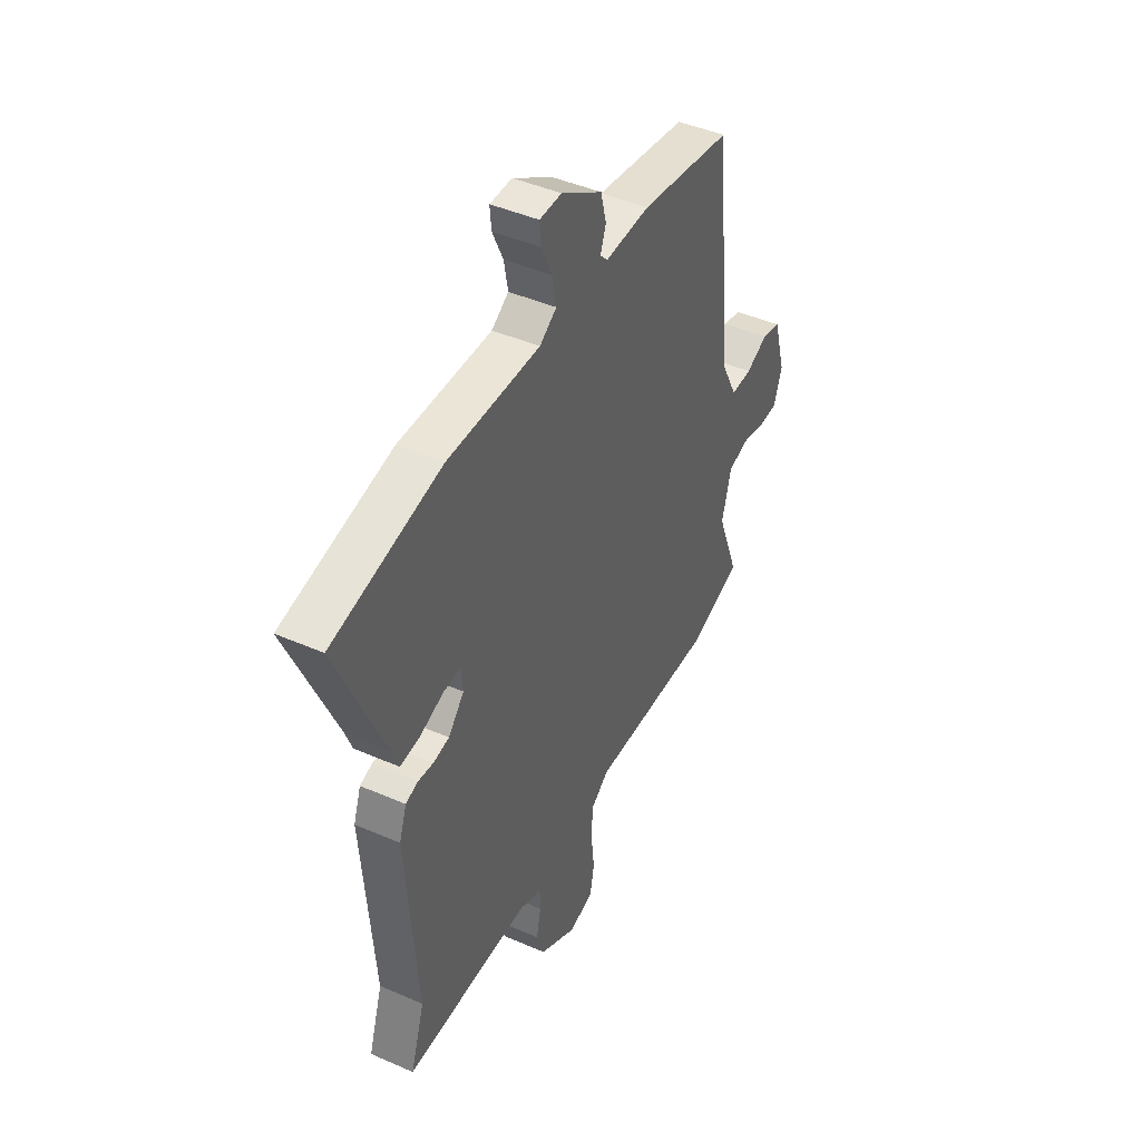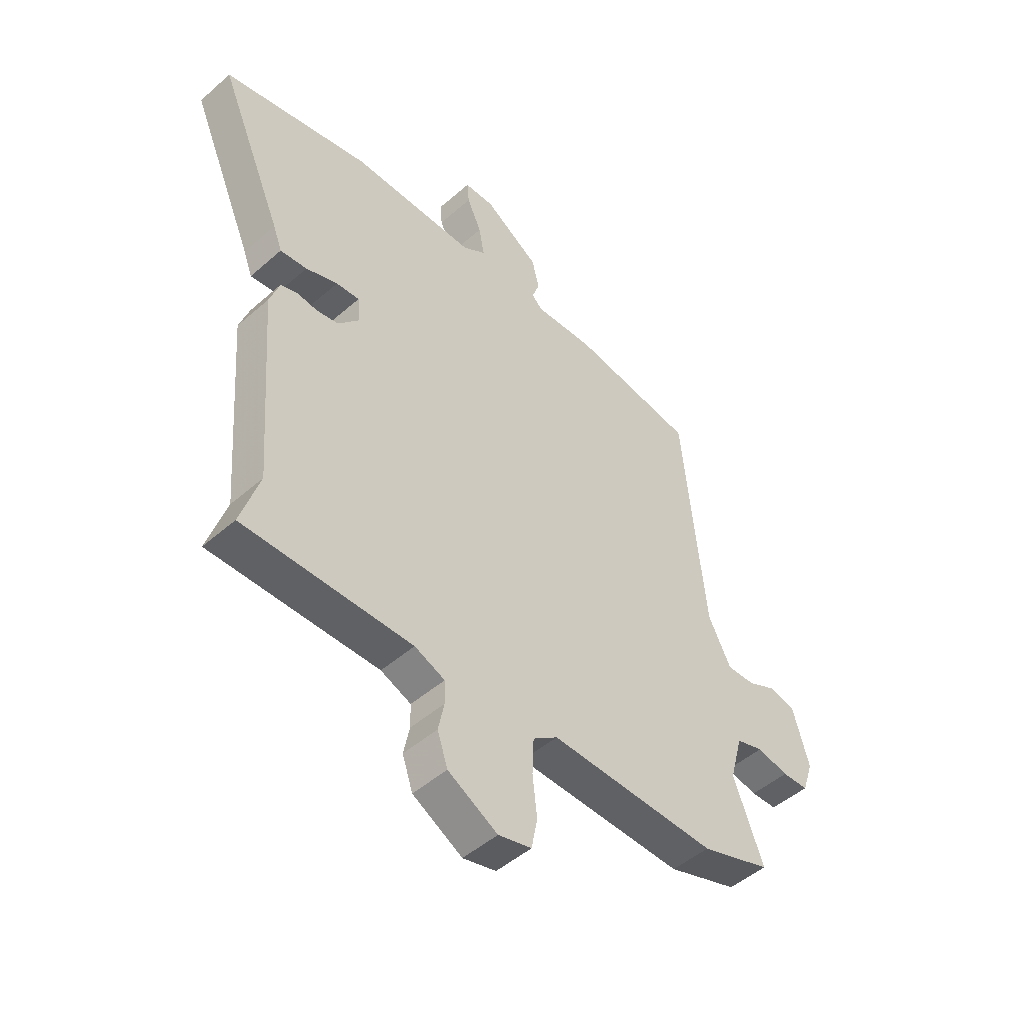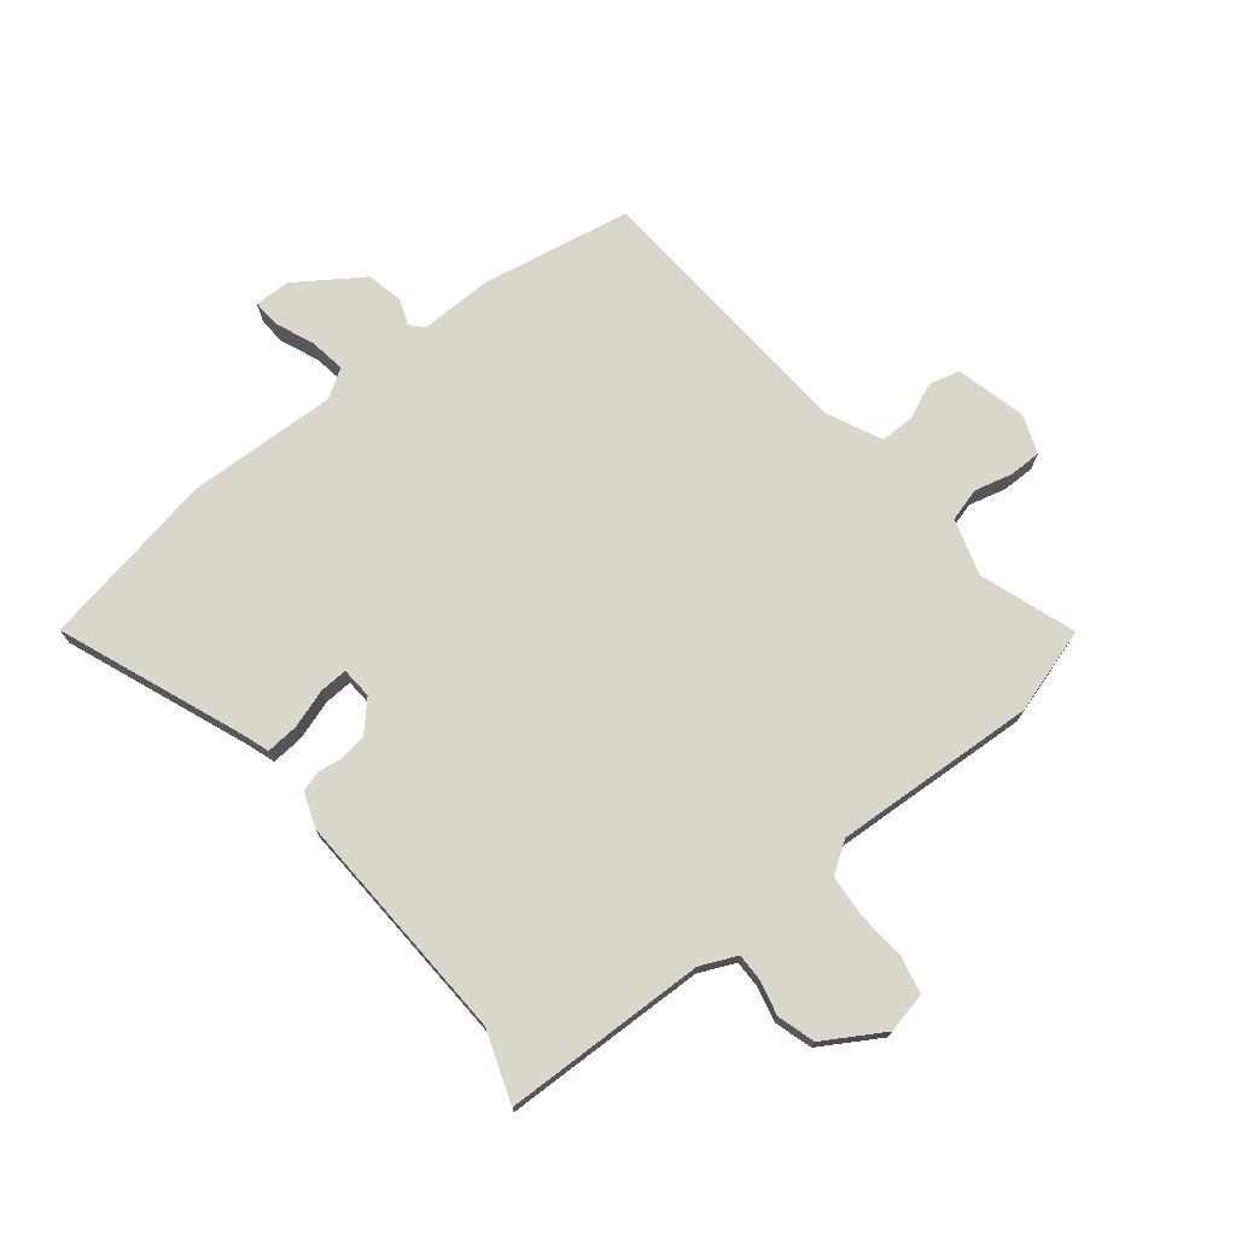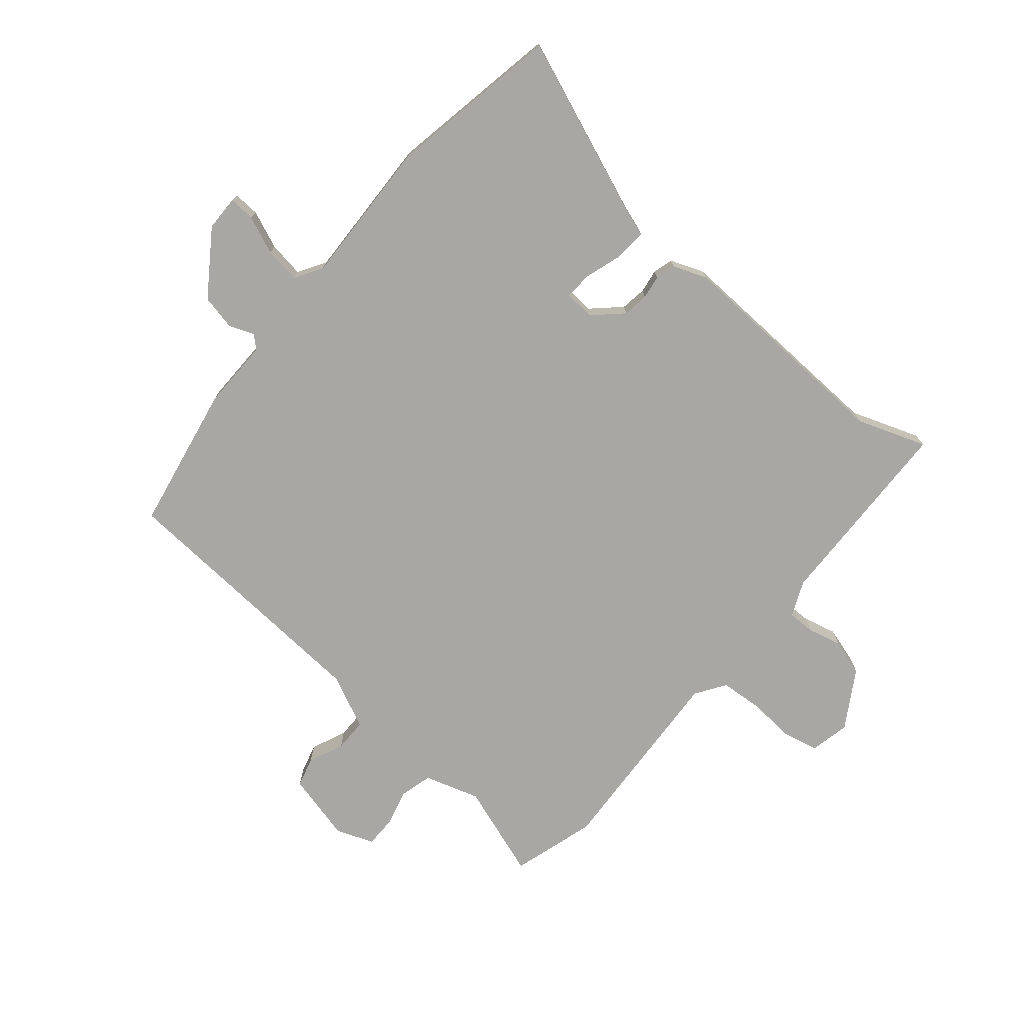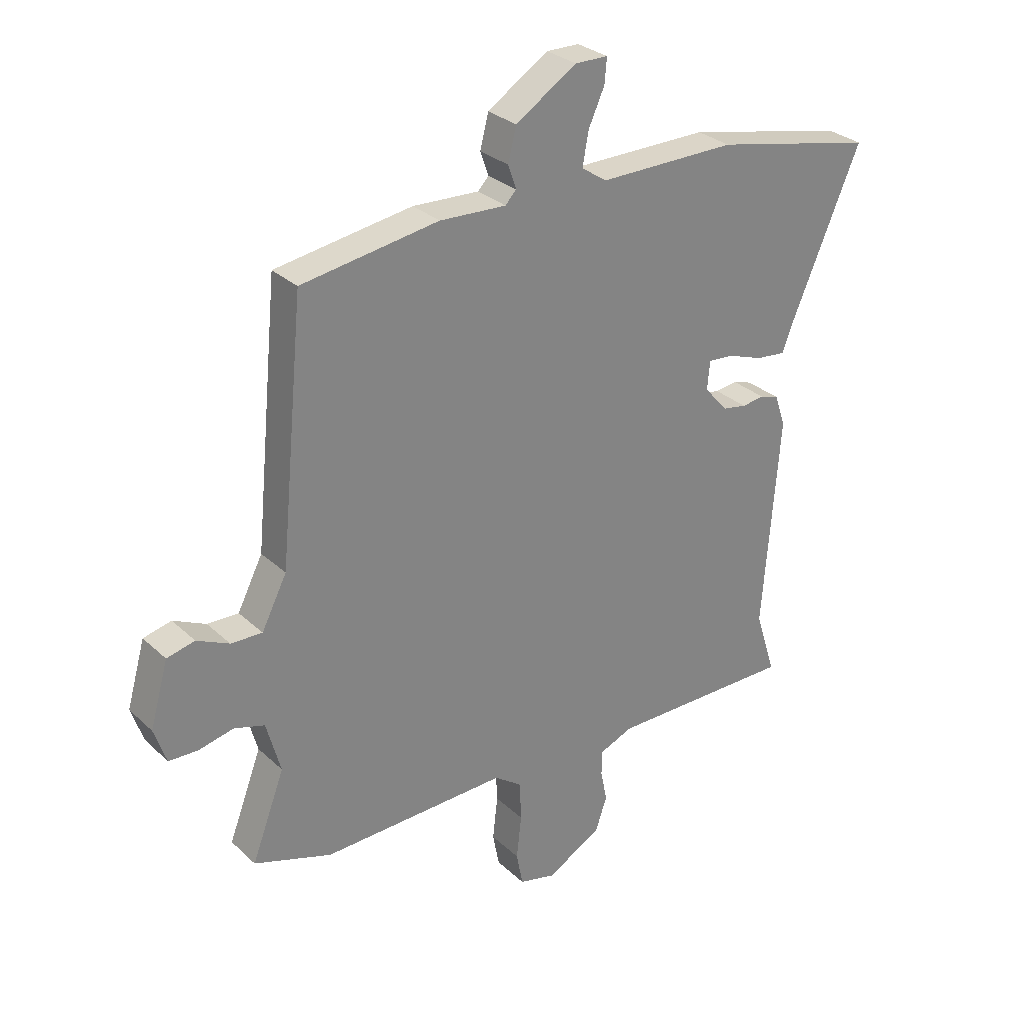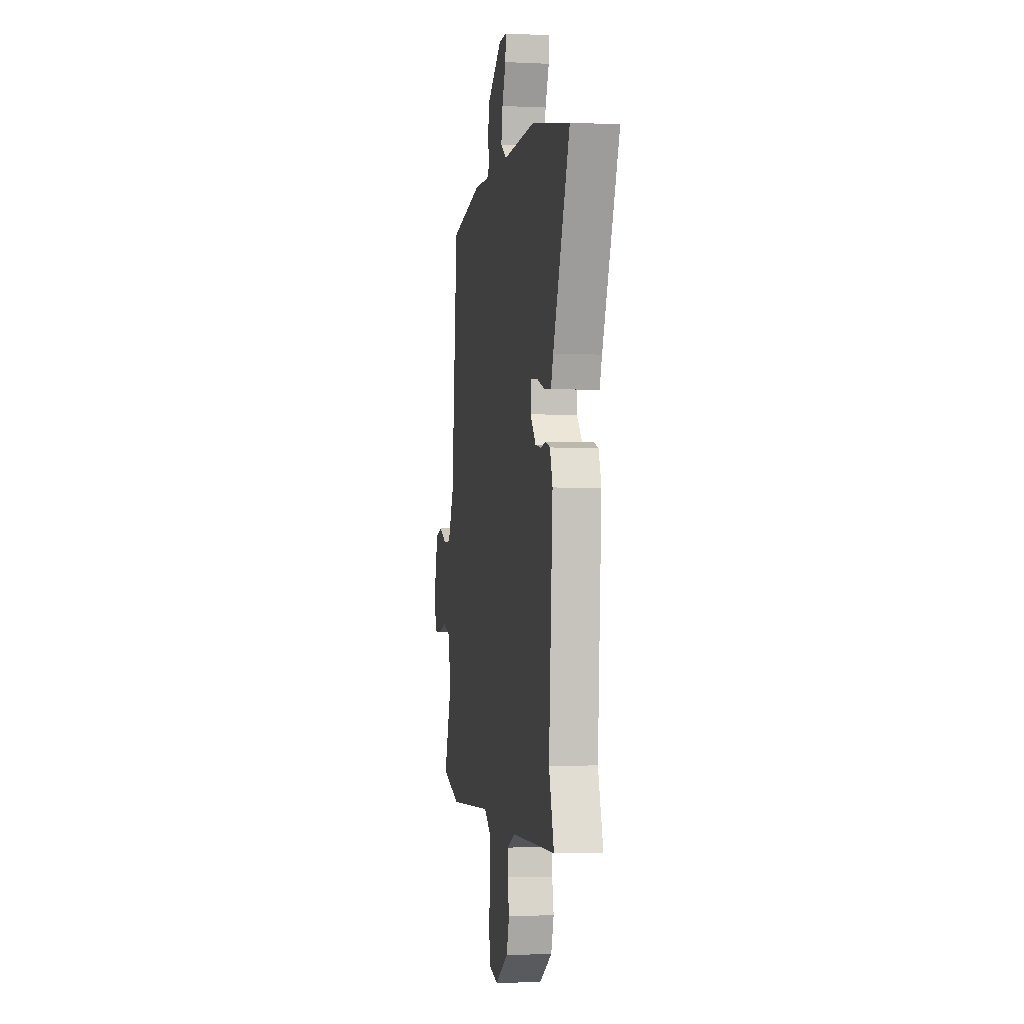
<metadata>
{"format":"obj","ext":"obj","renderer":"f3d","projection":"perspective","resolution":1024,"background":"white","views":[{"elev":44.3,"azim":117.1,"up":"+Z"},{"elev":-48.5,"azim":134.3,"up":"+Z"},{"elev":73.6,"azim":143.1,"up":"+Y"},{"elev":-74.8,"azim":51.9,"up":"+Y"},{"elev":29.5,"azim":-36.9,"up":"+Z"},{"elev":-3.4,"azim":80.7,"up":"+Z"}]}
</metadata>
<code>
v -0.464 0.07 -0.512
v -0.606 0.07 -0.464
v -0.546 0.07 -0.306
v -0.572 0.07 -0.211
v -0.627 0.07 -0.194
v -0.691 0.07 -0.208
v -0.744 0.07 -0.206
v -0.766 0.07 -0.141
v -0.733 0.07 -0.025
v -0.682 0.07 -0.013
v -0.623 0.07 -0.041
v -0.566 0.07 -0.043
v -0.52 0.07 0.047
v -0.475 0.07 0.508
v -0.225 0.07 0.546
v -0.104 0.07 0.54
v -0.084 0.07 0.561
v -0.099 0.07 0.604
v -0.084 0.07 0.664
v 0.027 0.07 0.735
v 0.087 0.07 0.734
v 0.083 0.07 0.689
v 0.054 0.07 0.625
v 0.043 0.07 0.565
v 0.089 0.07 0.534
v 0.34 0.07 0.535
v 0.635 0.07 0.471
v 0.506 0.07 0.171
v 0.488 0.07 0.123
v 0.434 0.07 0.129
v 0.37 0.07 0.152
v 0.323 0.07 0.156
v 0.318 0.07 0.104
v 0.361 0.07 0.055
v 0.405 0.07 0.047
v 0.446 0.07 0.052
v 0.48 0.07 0.041
v 0.5 0.07 -0.017
v 0.47 0.07 -0.407
v 0.508 0.07 -0.526
v 0.169 0.07 -0.524
v 0.108 0.07 -0.549
v 0.107 0.07 -0.595
v 0.119 0.07 -0.653
v 0.098 0.07 -0.715
v -0.002 0.07 -0.771
v -0.069 0.07 -0.754
v -0.081 0.07 -0.692
v -0.072 0.07 -0.612
v -0.075 0.07 -0.54
v -0.125 0.07 -0.504
v -0.464 0 -0.512
v -0.606 0 -0.464
v -0.546 0 -0.306
v -0.572 0 -0.211
v -0.627 0 -0.194
v -0.691 0 -0.208
v -0.744 0 -0.206
v -0.766 0 -0.141
v -0.733 0 -0.025
v -0.682 0 -0.013
v -0.623 0 -0.041
v -0.566 0 -0.043
v -0.52 0 0.047
v -0.475 0 0.508
v -0.225 0 0.546
v -0.104 0 0.54
v -0.084 0 0.561
v -0.099 0 0.604
v -0.084 0 0.664
v 0.027 0 0.735
v 0.087 0 0.734
v 0.083 0 0.689
v 0.054 0 0.625
v 0.043 0 0.565
v 0.089 0 0.534
v 0.34 0 0.535
v 0.635 0 0.471
v 0.506 0 0.171
v 0.488 0 0.123
v 0.434 0 0.129
v 0.37 0 0.152
v 0.323 0 0.156
v 0.318 0 0.104
v 0.361 0 0.055
v 0.405 0 0.047
v 0.446 0 0.052
v 0.48 0 0.041
v 0.5 0 -0.017
v 0.47 0 -0.407
v 0.508 0 -0.526
v 0.169 0 -0.524
v 0.108 0 -0.549
v 0.107 0 -0.595
v 0.119 0 -0.653
v 0.098 0 -0.715
v -0.002 0 -0.771
v -0.069 0 -0.754
v -0.081 0 -0.692
v -0.072 0 -0.612
v -0.075 0 -0.54
v -0.125 0 -0.504
f 47 48 49
f 46 47 49
f 45 46 49
f 44 45 49
f 43 44 49
f 42 43 49 50
f 41 42 50 51
f 39 40 41 51
f 1 2 3
f 51 1 3
f 39 51 3
f 38 39 3
f 37 38 3
f 36 37 3
f 35 36 3
f 28 29 30 31
f 28 31 32
f 27 28 32
f 26 27 32
f 25 26 32
f 24 25 32 33
f 21 22 23
f 20 21 23
f 19 20 23
f 18 19 23
f 17 18 23
f 16 17 23 24
f 13 14 15 16
f 16 24 33
f 13 16 33
f 12 13 33
f 9 10 11
f 8 9 11
f 7 8 11
f 6 7 11
f 5 6 11
f 4 5 11 12
f 3 4 12
f 35 3 12
f 34 35 12
f 12 33 34
f 100 99 98
f 100 98 97
f 100 97 96
f 100 96 95
f 100 95 94
f 101 100 94 93
f 102 101 93 92
f 102 92 91 90
f 54 53 52
f 54 52 102
f 54 102 90
f 54 90 89
f 54 89 88
f 54 88 87
f 54 87 86
f 82 81 80 79
f 83 82 79
f 83 79 78
f 83 78 77
f 83 77 76
f 84 83 76 75
f 74 73 72
f 74 72 71
f 74 71 70
f 74 70 69
f 74 69 68
f 75 74 68 67
f 67 66 65 64
f 84 75 67
f 84 67 64
f 84 64 63
f 62 61 60
f 62 60 59
f 62 59 58
f 62 58 57
f 62 57 56
f 63 62 56 55
f 63 55 54
f 63 54 86
f 63 86 85
f 85 84 63
f 1 52 53 2
f 2 53 54 3
f 3 54 55 4
f 4 55 56 5
f 5 56 57 6
f 6 57 58 7
f 7 58 59 8
f 8 59 60 9
f 9 60 61 10
f 10 61 62 11
f 11 62 63 12
f 12 63 64 13
f 13 64 65 14
f 14 65 66 15
f 15 66 67 16
f 16 67 68 17
f 17 68 69 18
f 18 69 70 19
f 19 70 71 20
f 20 71 72 21
f 21 72 73 22
f 22 73 74 23
f 23 74 75 24
f 24 75 76 25
f 25 76 77 26
f 26 77 78 27
f 27 78 79 28
f 28 79 80 29
f 29 80 81 30
f 30 81 82 31
f 31 82 83 32
f 32 83 84 33
f 33 84 85 34
f 34 85 86 35
f 35 86 87 36
f 36 87 88 37
f 37 88 89 38
f 38 89 90 39
f 39 90 91 40
f 40 91 92 41
f 41 92 93 42
f 42 93 94 43
f 43 94 95 44
f 44 95 96 45
f 45 96 97 46
f 46 97 98 47
f 47 98 99 48
f 48 99 100 49
f 49 100 101 50
f 50 101 102 51
f 51 102 52 1

</code>
